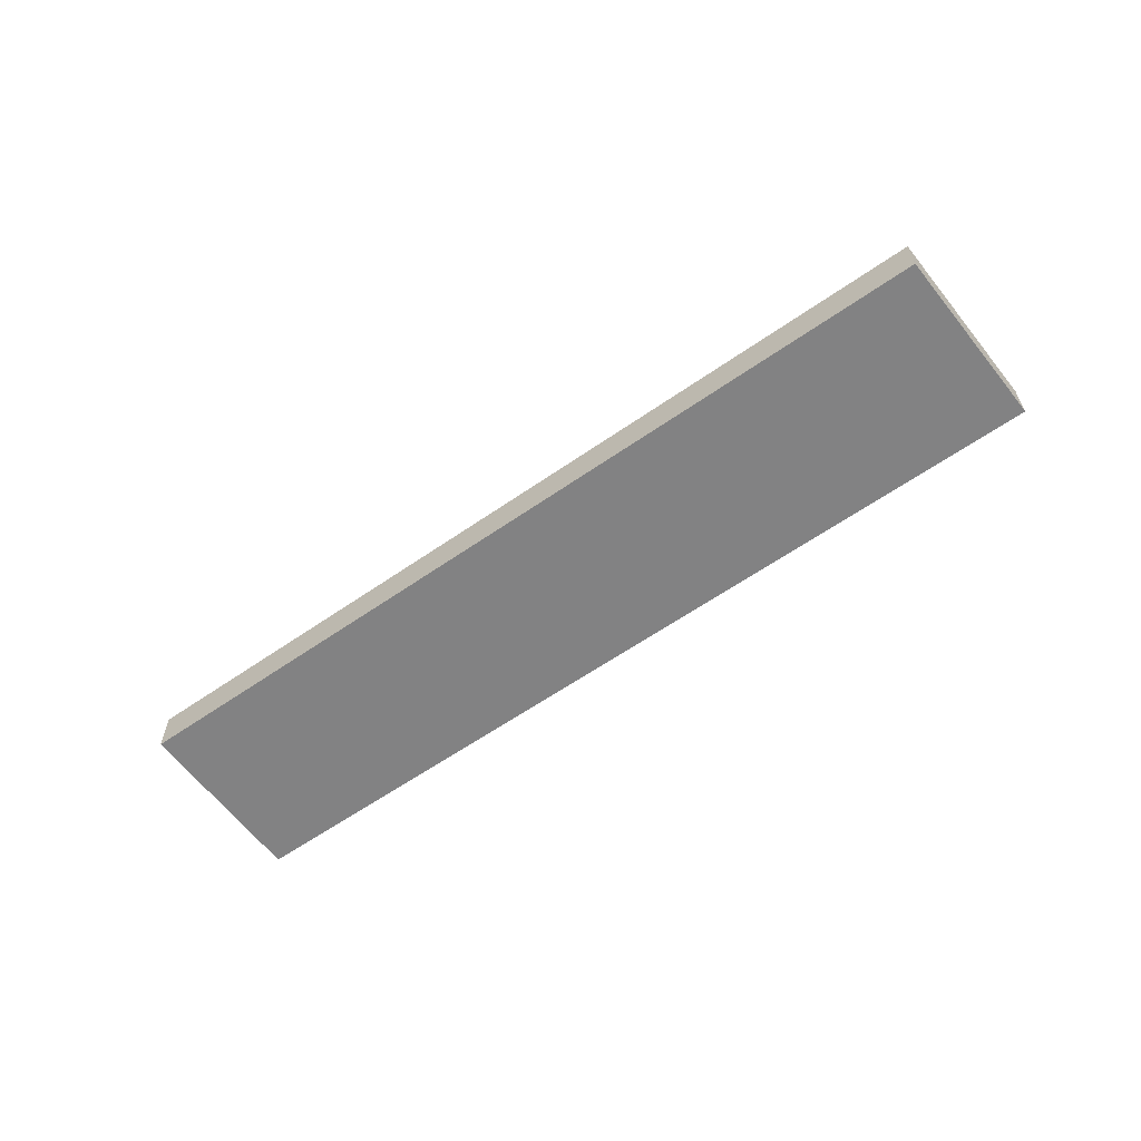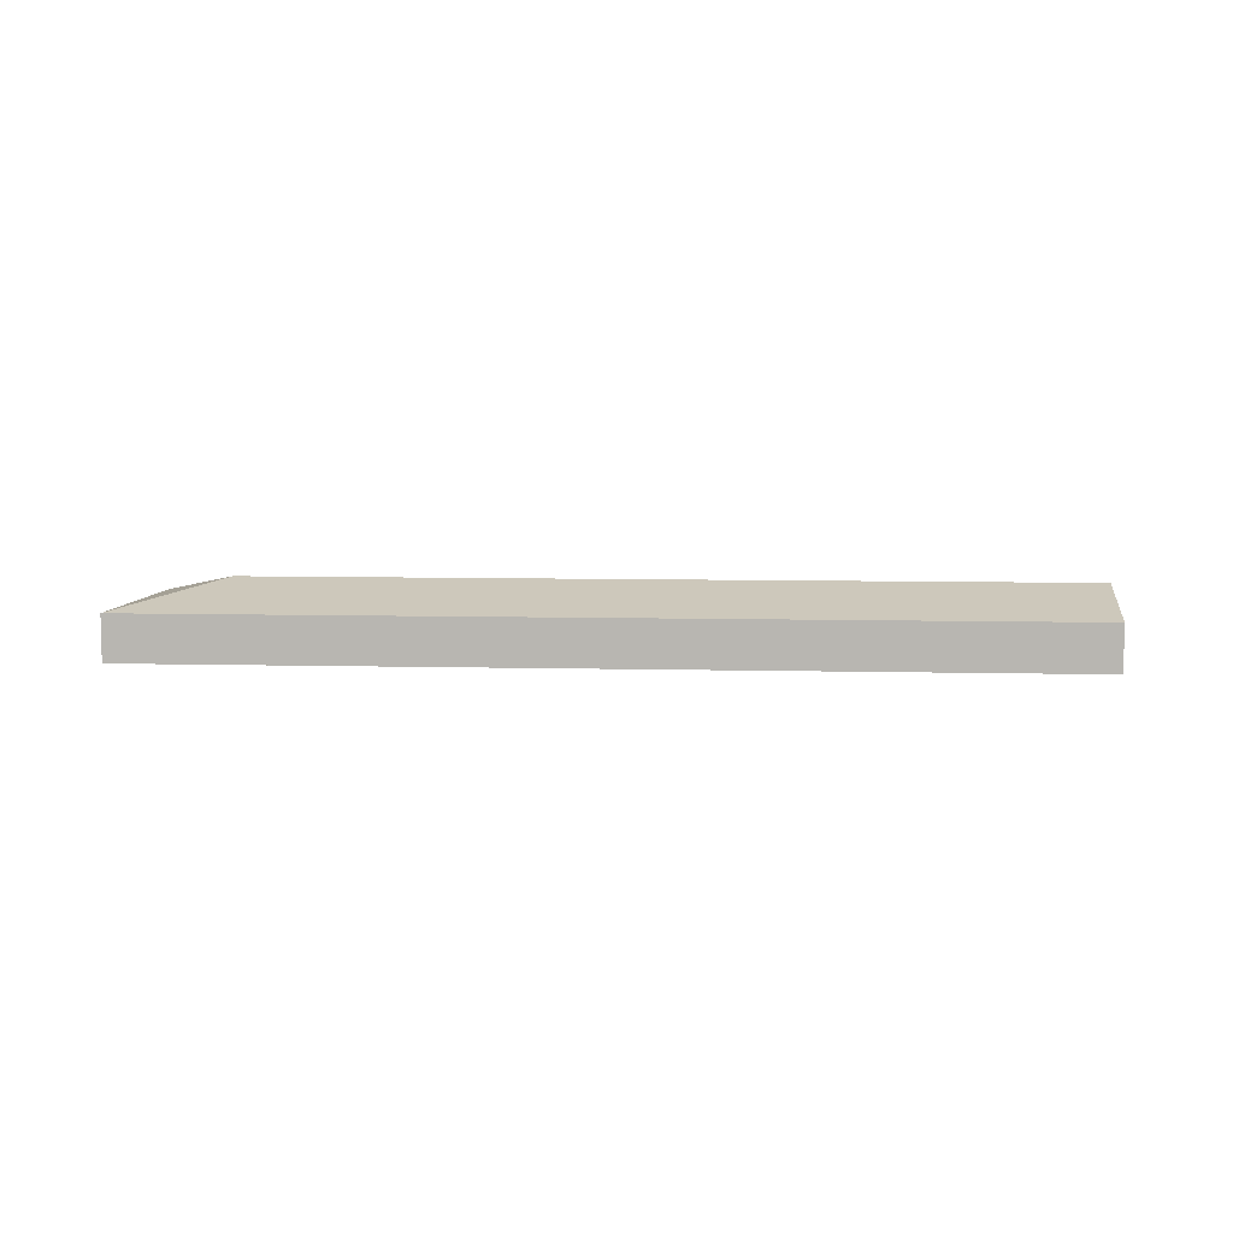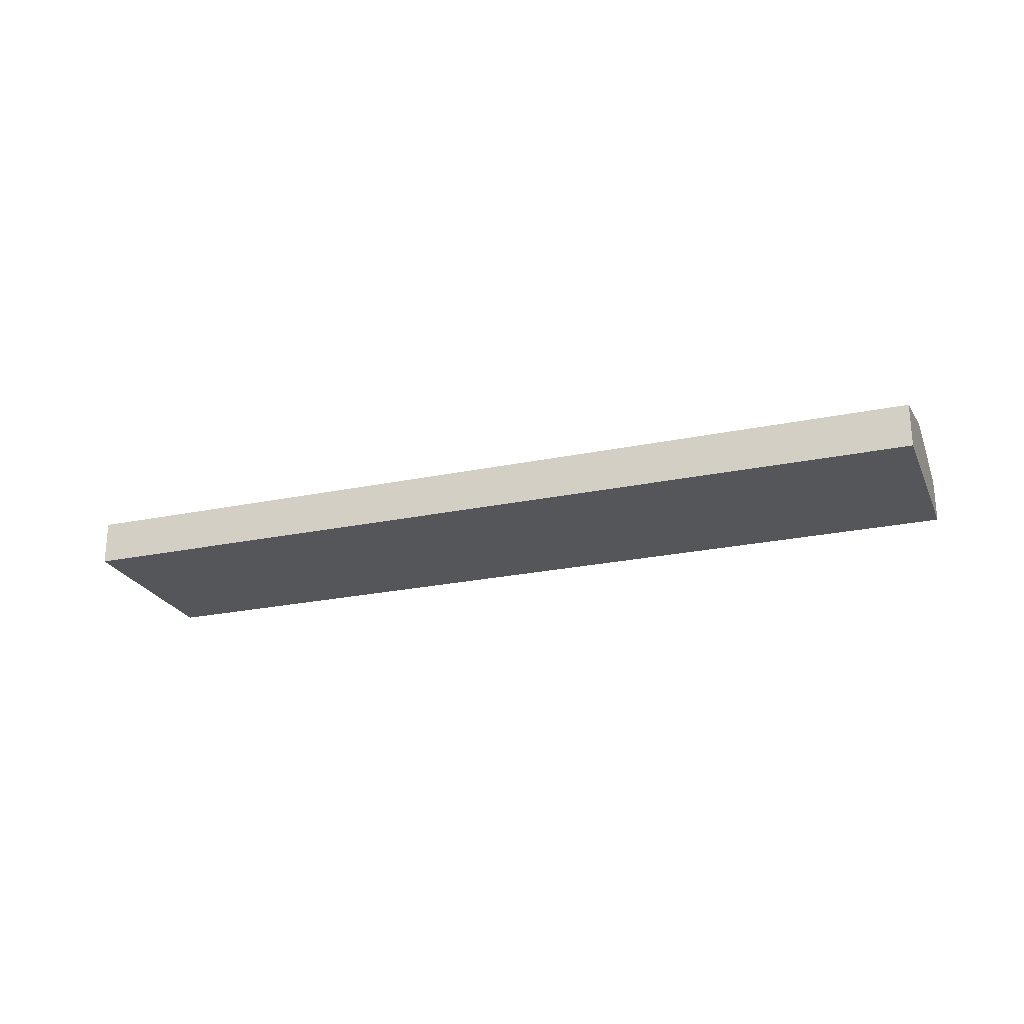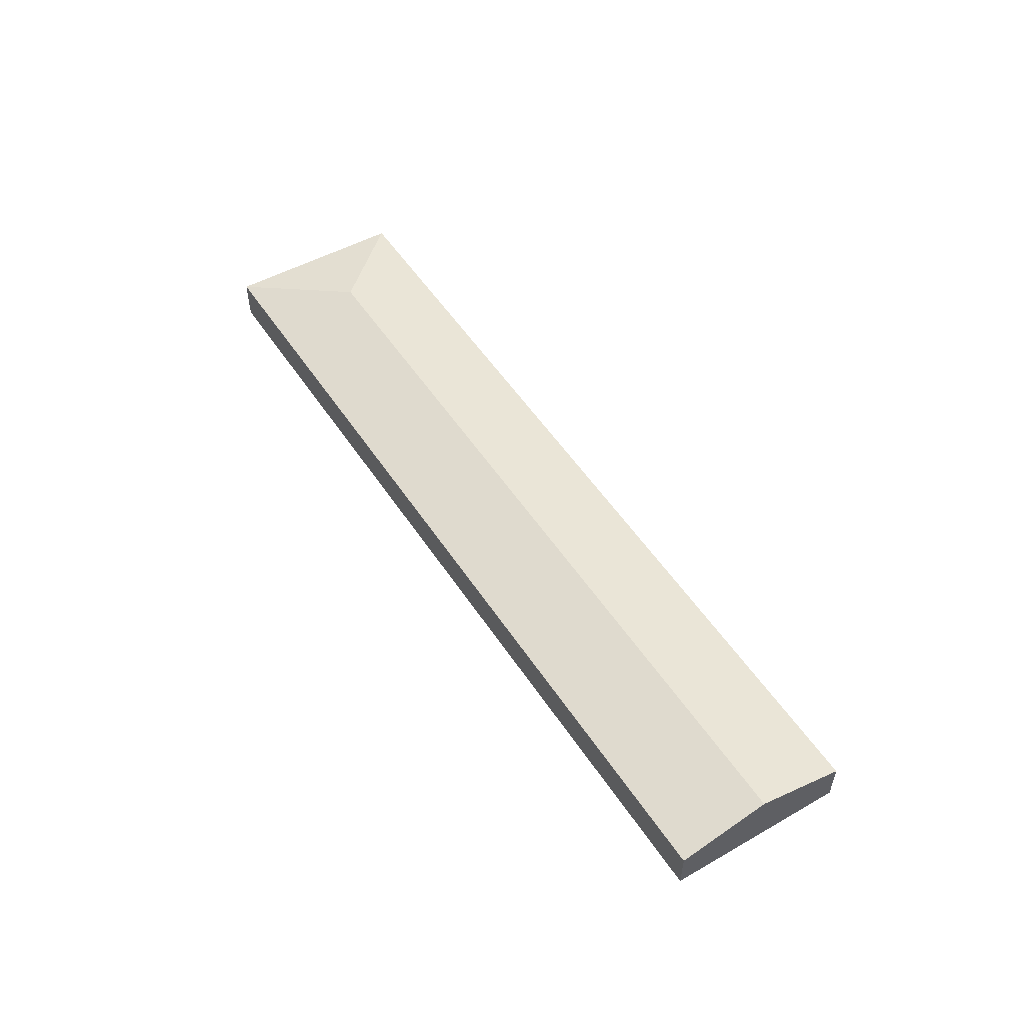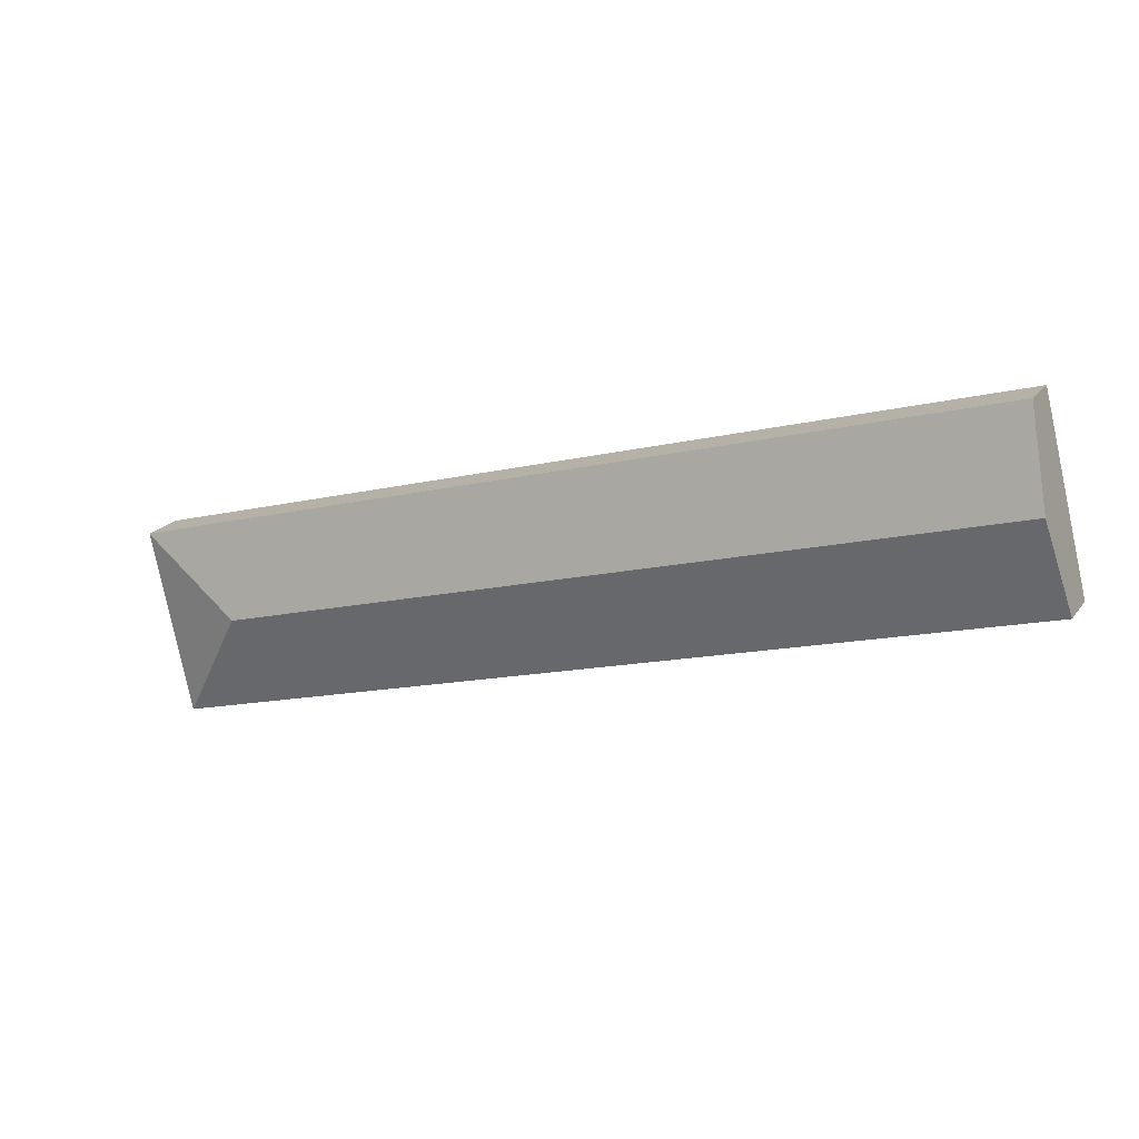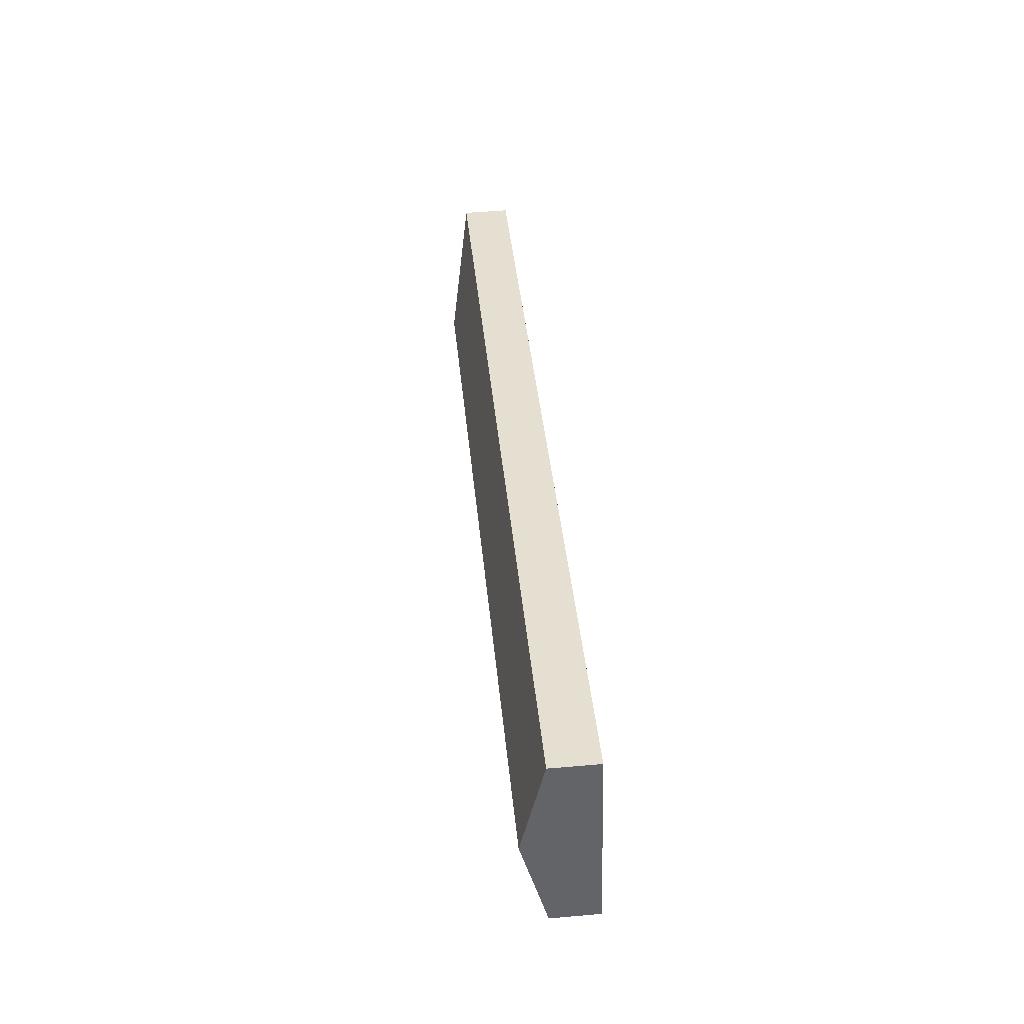
<metadata>
{"format":"obj","ext":"obj","renderer":"f3d","projection":"perspective","resolution":1024,"background":"white","views":[{"elev":-60.8,"azim":50.8,"up":"+Y"},{"elev":7.5,"azim":-160.6,"up":"+Y"},{"elev":-25.1,"azim":-146.1,"up":"+Y"},{"elev":53.5,"azim":-107.4,"up":"+Y"},{"elev":19.5,"azim":-154.5,"up":"+Z"},{"elev":53.3,"azim":-95.3,"up":"+Z"}]}
</metadata>
<code>
v  35.07 3.035 -5.464
v  1.977 1.995 7.83
v  39.84 1.987 -2.566
v  0.99 3.035 3.923
v  39.84 1.991 -2.583
v  38.11 1.991 -10.5
v  0 1.991 1.219e-16
v  38.11 6.428e-16 -10.5
v  0 0 0
v  0.99 -2.402e-16 3.923
v  1.977 -4.794e-16 7.83
v  39.84 1.571e-16 -2.566
v  39.84 1.582e-16 -2.583
g defaultobject
f 1 2 3
f 2 1 4
f 1 3 5
f 1 5 6
f 7 1 6
f 1 7 4
f 8 7 6
f 7 8 9
f 9 4 7
f 4 9 10
f 4 10 2
f 2 10 11
f 11 3 2
f 3 11 12
f 5 8 6
f 8 5 3
f 8 3 13
f 13 3 12
f 13 9 8
f 9 13 10
f 10 13 11
f 11 13 12

</code>
